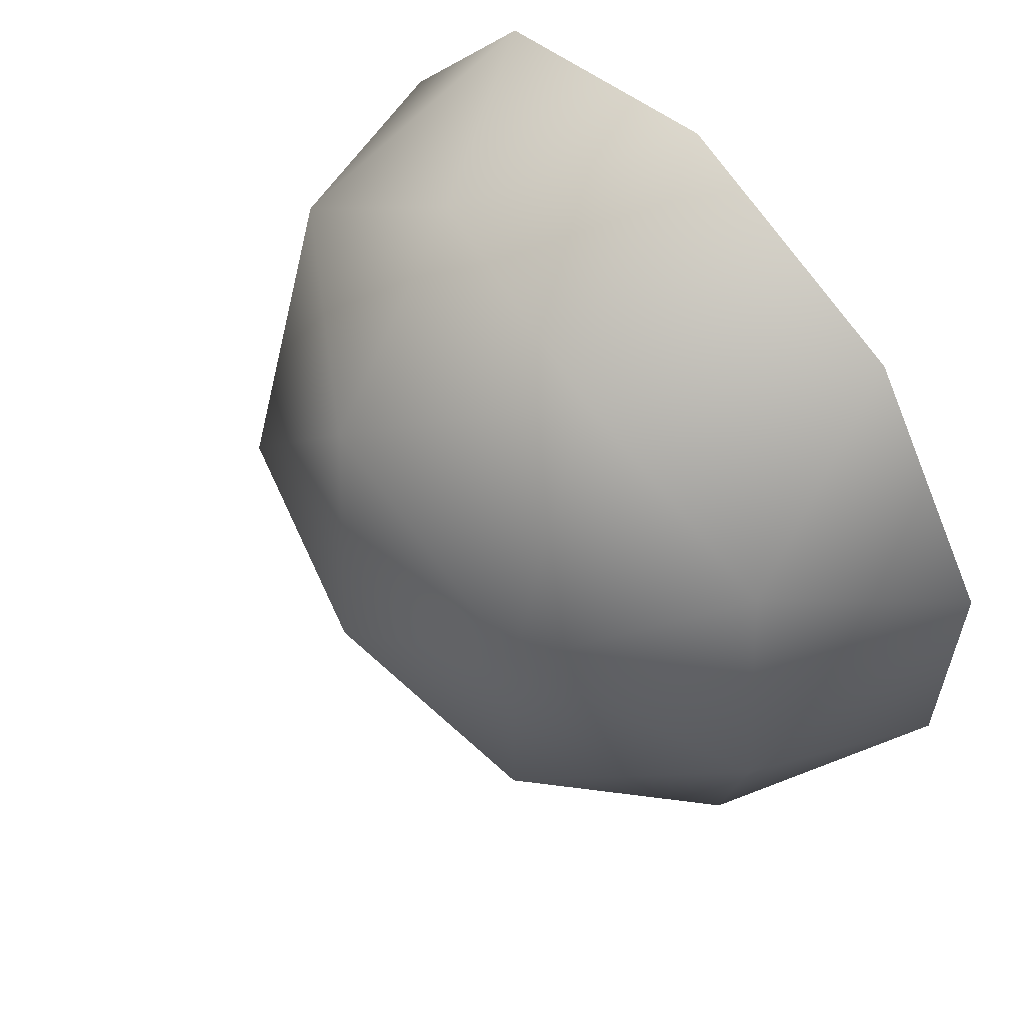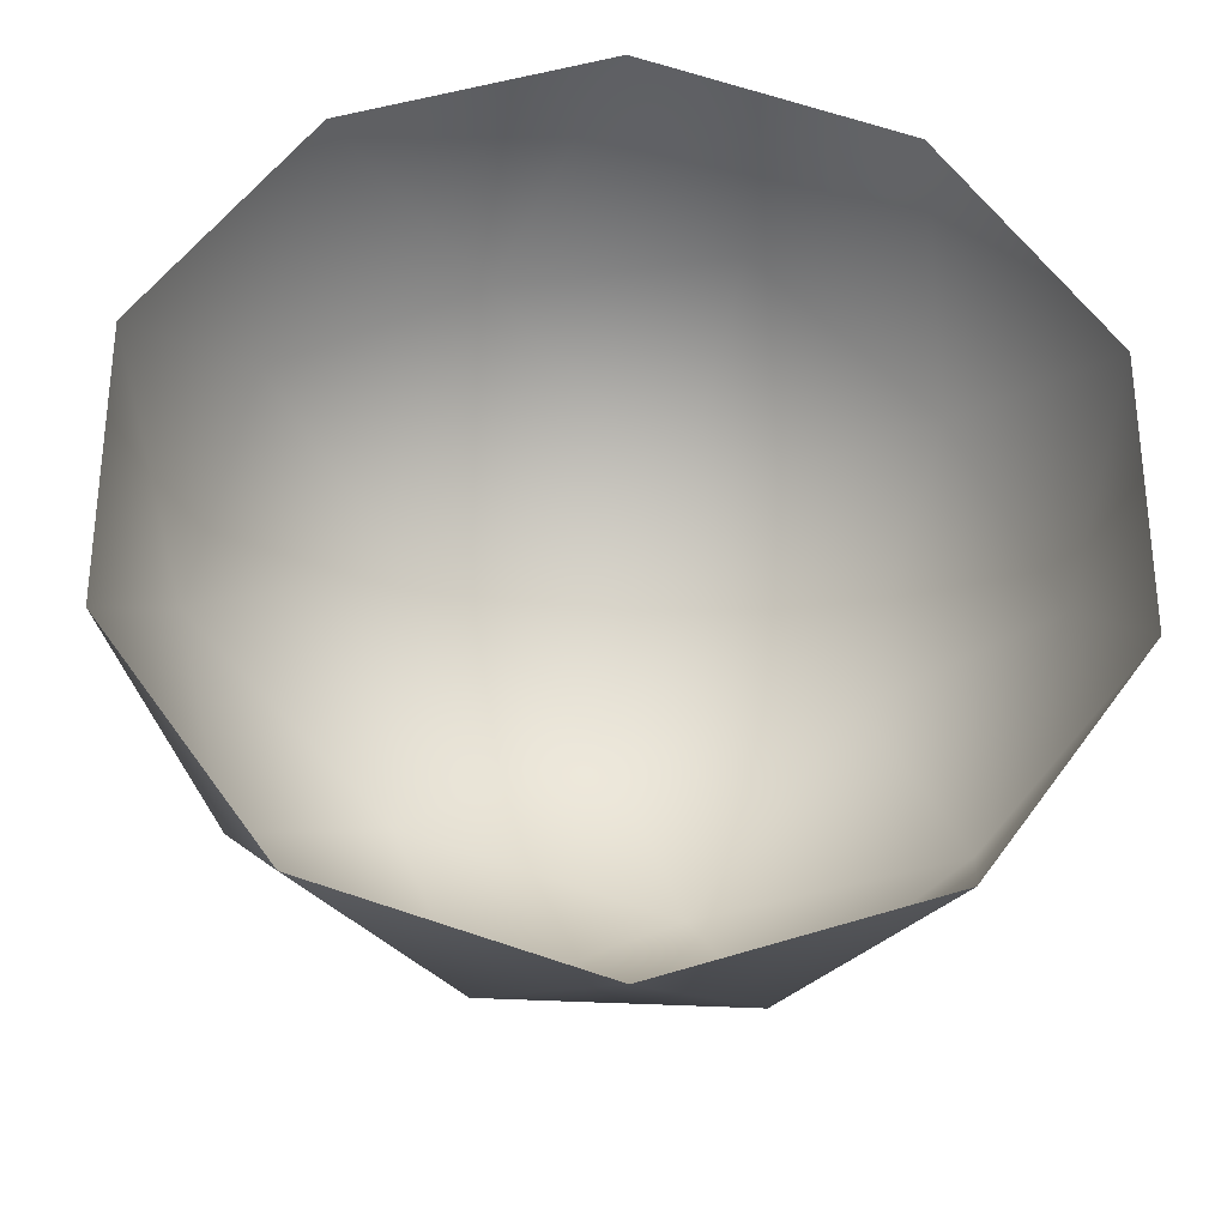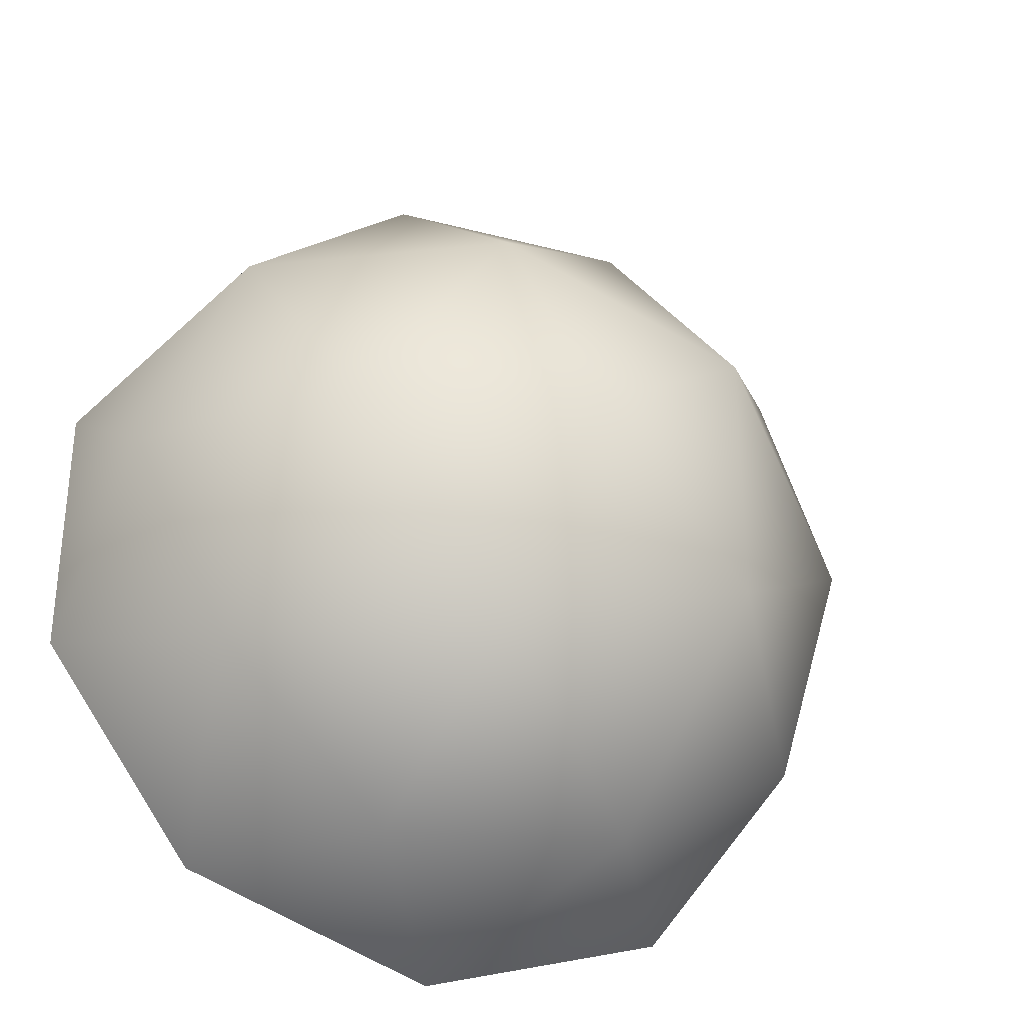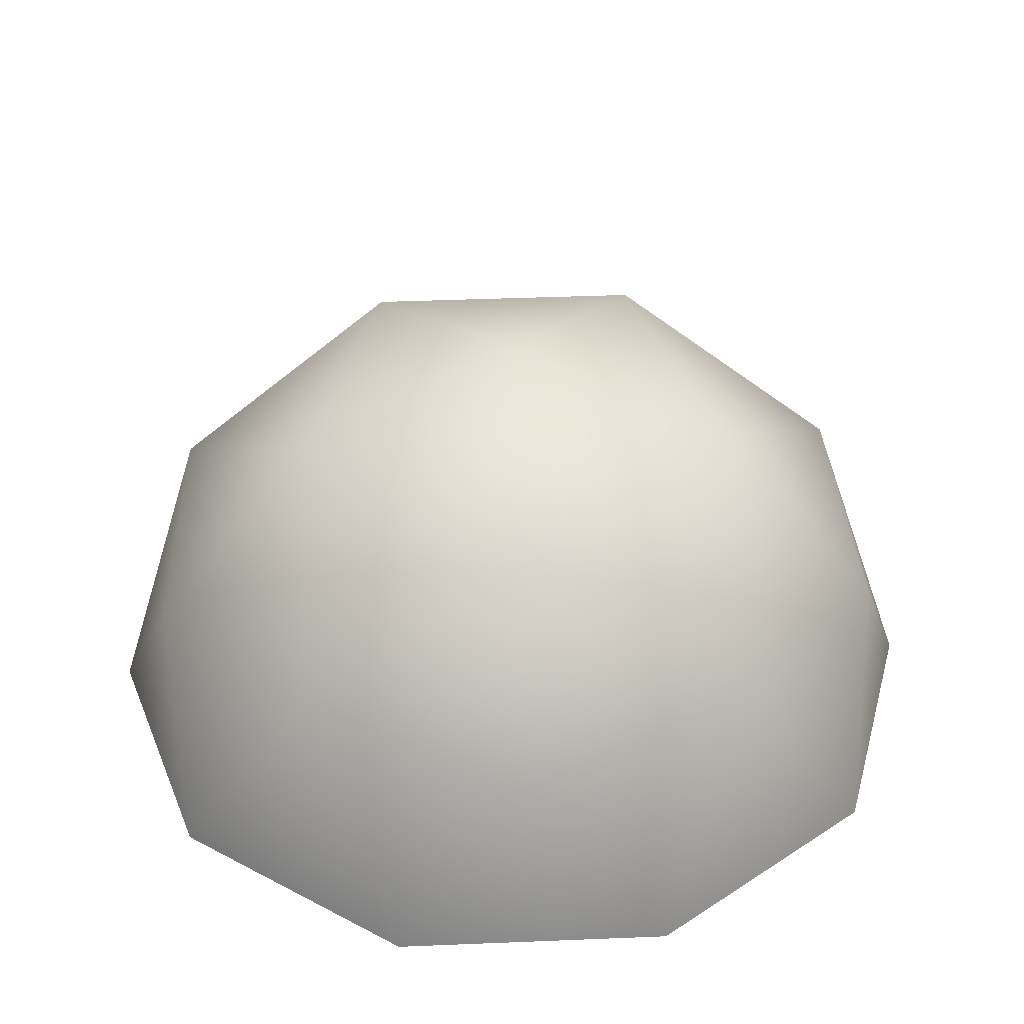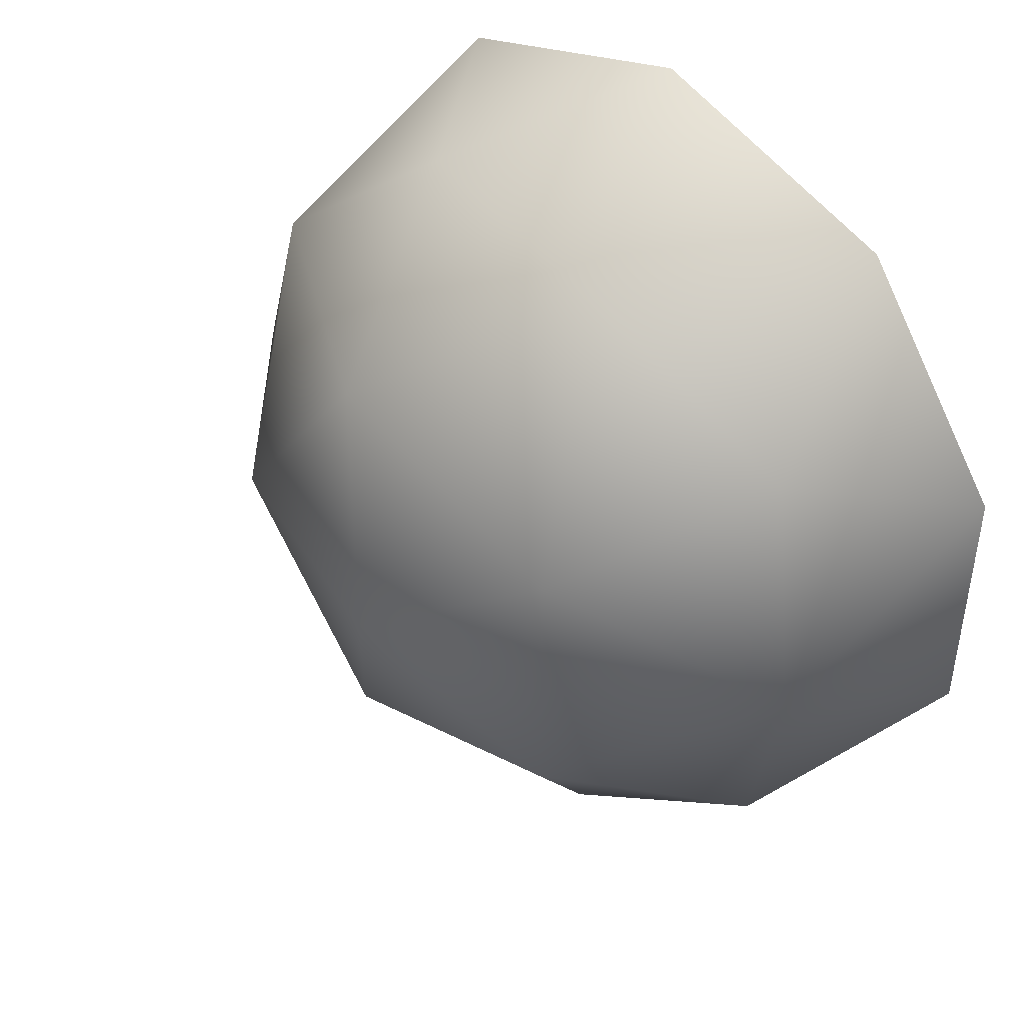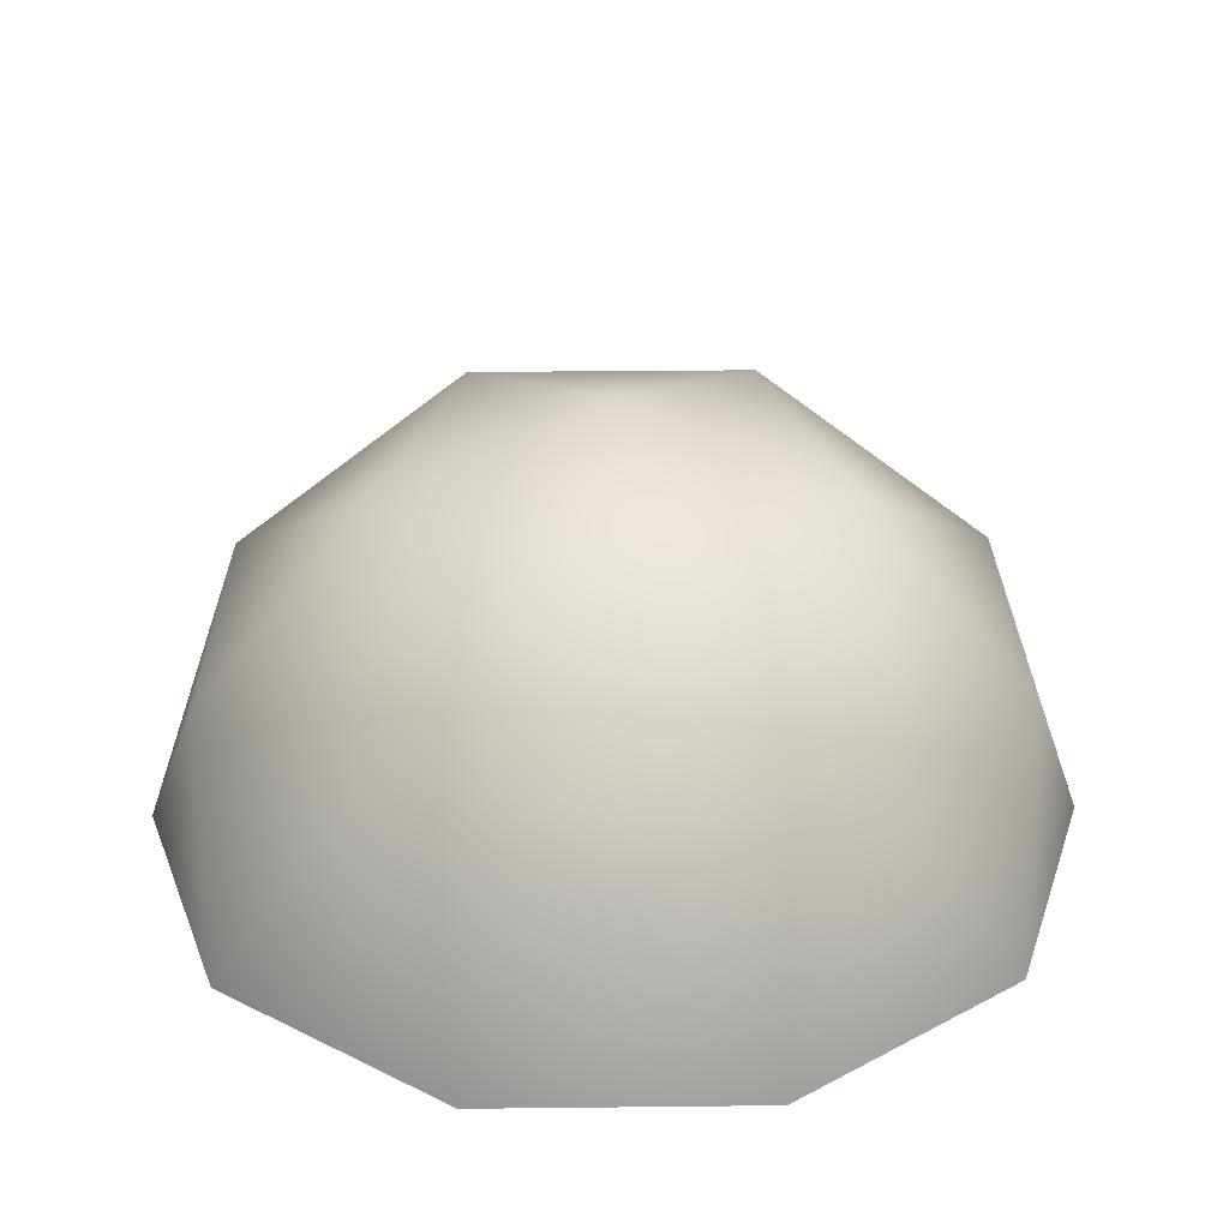
<metadata>
{"format":"obj","ext":"obj","renderer":"f3d","projection":"perspective","resolution":1024,"background":"white","views":[{"elev":59.6,"azim":-129.9,"up":"+Z"},{"elev":-30.4,"azim":-3.0,"up":"+Z"},{"elev":-32.2,"azim":156.6,"up":"+Z"},{"elev":39.7,"azim":15.1,"up":"+Y"},{"elev":44.7,"azim":-136.2,"up":"+Z"},{"elev":31.4,"azim":-54.9,"up":"+Y"}]}
</metadata>
<code>
v 138.2 223.6 425.3
v -361.8 223.6 262.9
v -361.8 223.6 -262.9
v 138.2 223.6 -425.3
v 447.2 223.6 0
v 0 500 0
v 475.5 0 154.5
v 475.5 0 -154.5
v 0 0 500
v 293.9 0 404.5
v -475.5 0 154.5
v -293.9 0 404.5
v -293.9 0 -404.5
v -475.5 0 -154.5
v 293.9 0 -404.5
v 0 0 -500
v 344.1 262.9 250
v -131.4 262.9 404.5
v -425.3 262.9 0
v -131.4 262.9 -404.5
v 344.1 262.9 -250
v 81.23 425.3 250
v 262.9 425.3 0
v -212.7 425.3 154.5
v -212.7 425.3 -154.5
v 81.23 425.3 -250
f 1 22 17
f 2 24 18
f 3 25 19
f 4 26 20
f 5 23 21
f 23 6 26
f 23 26 21
f 21 26 4
f 26 6 25
f 26 25 20
f 20 25 3
f 25 6 24
f 25 24 19
f 19 24 2
f 24 6 22
f 24 22 18
f 18 22 1
f 22 6 23
f 22 23 17
f 17 23 5
f 8 5 21
f 8 21 15
f 15 21 4
f 16 4 20
f 16 20 13
f 13 20 3
f 14 3 19
f 14 19 11
f 11 19 2
f 12 2 18
f 12 18 9
f 9 18 1
f 10 1 17
f 10 17 7
f 7 17 5
f 15 4 16
f 13 3 14
f 11 2 12
f 9 1 10
f 7 5 8

</code>
